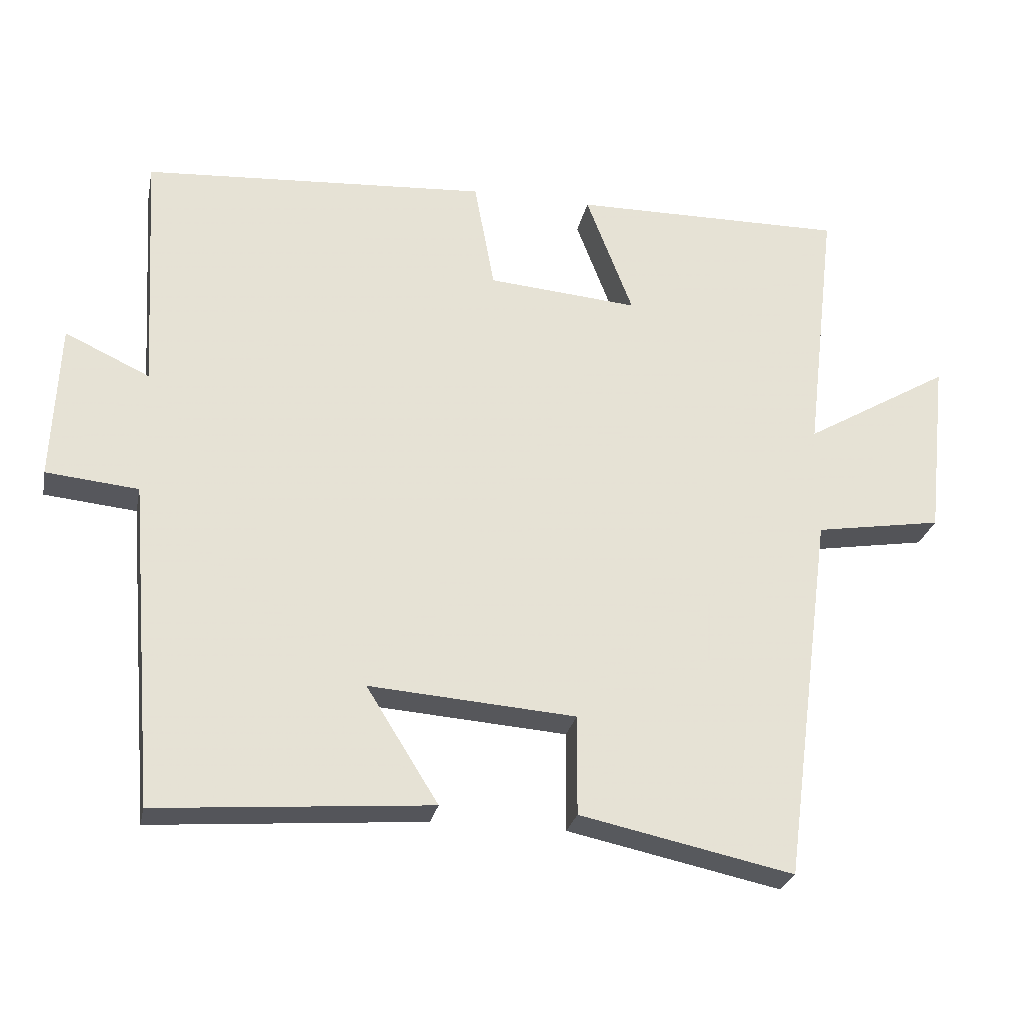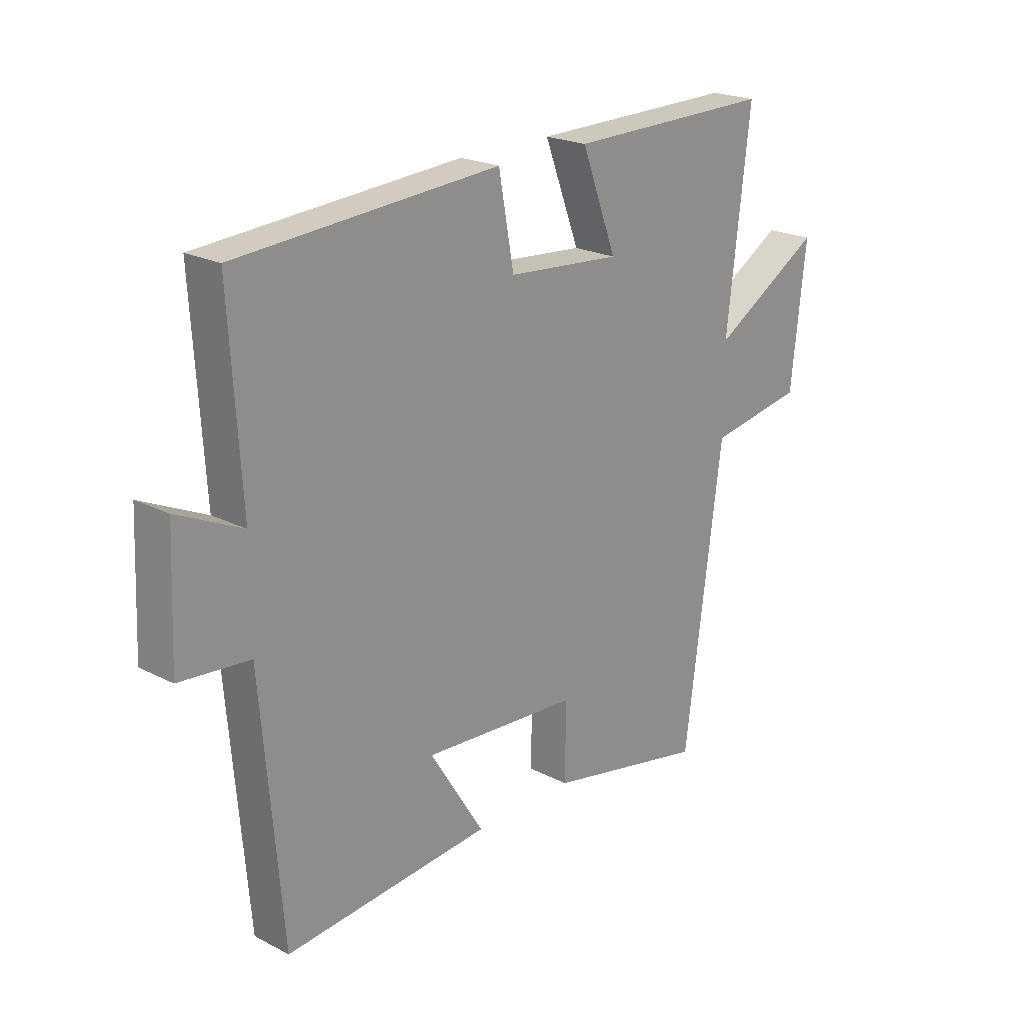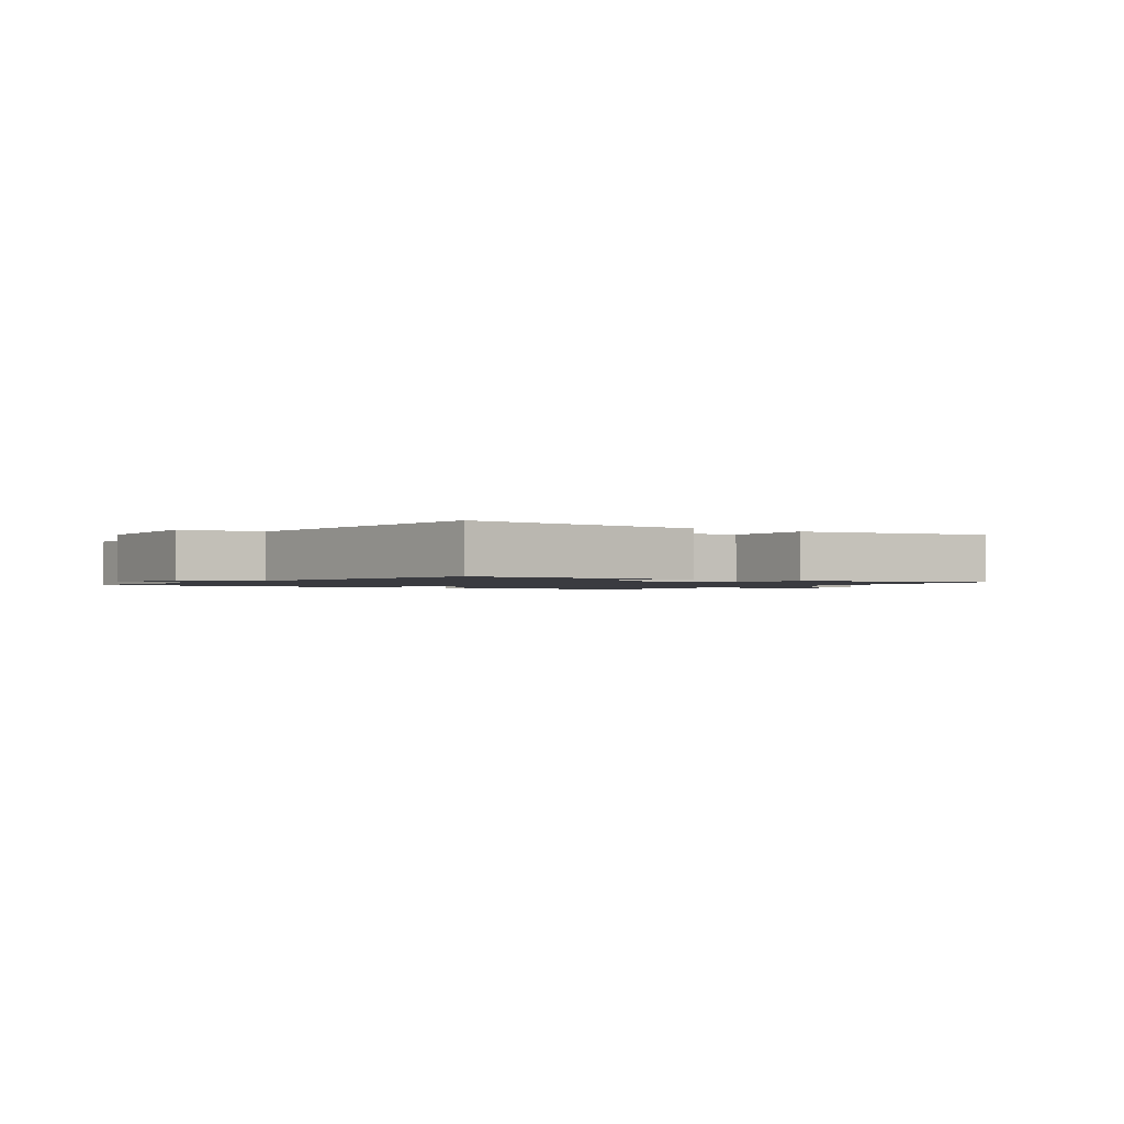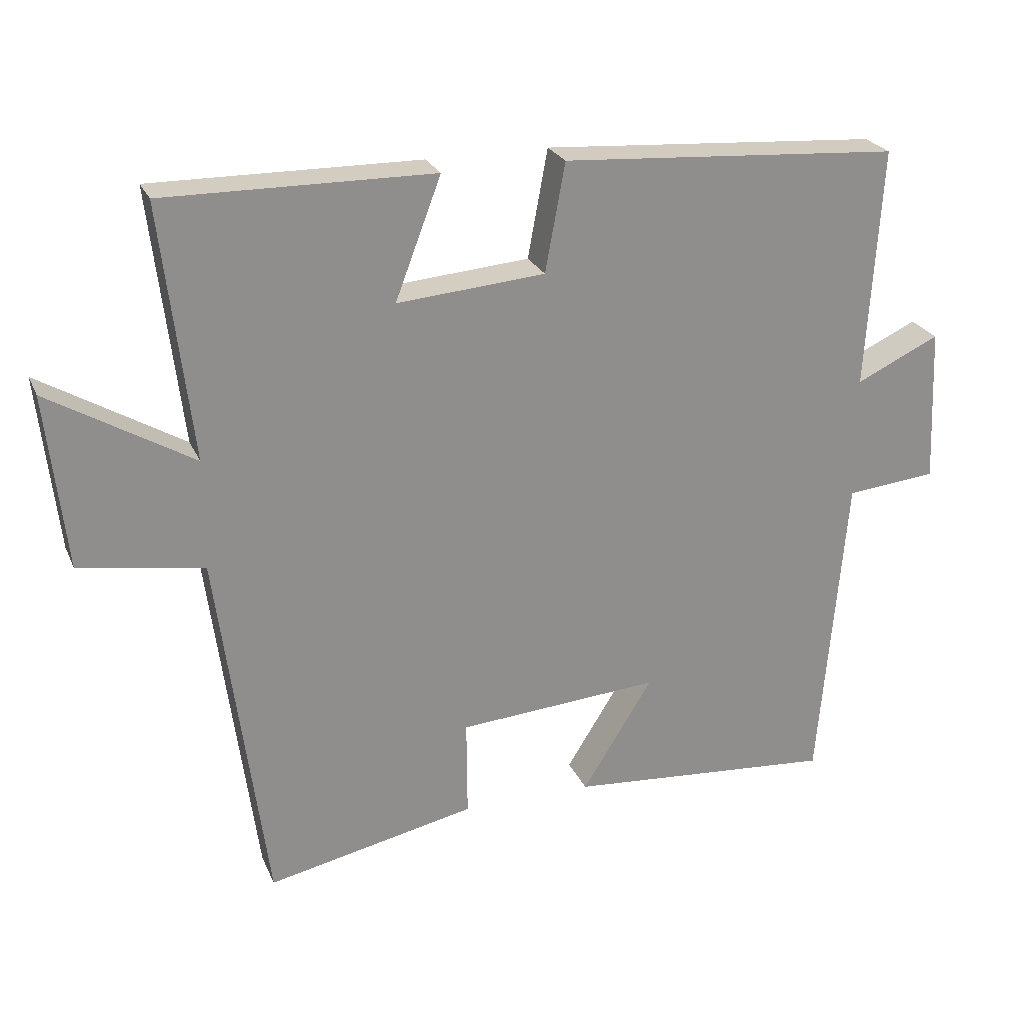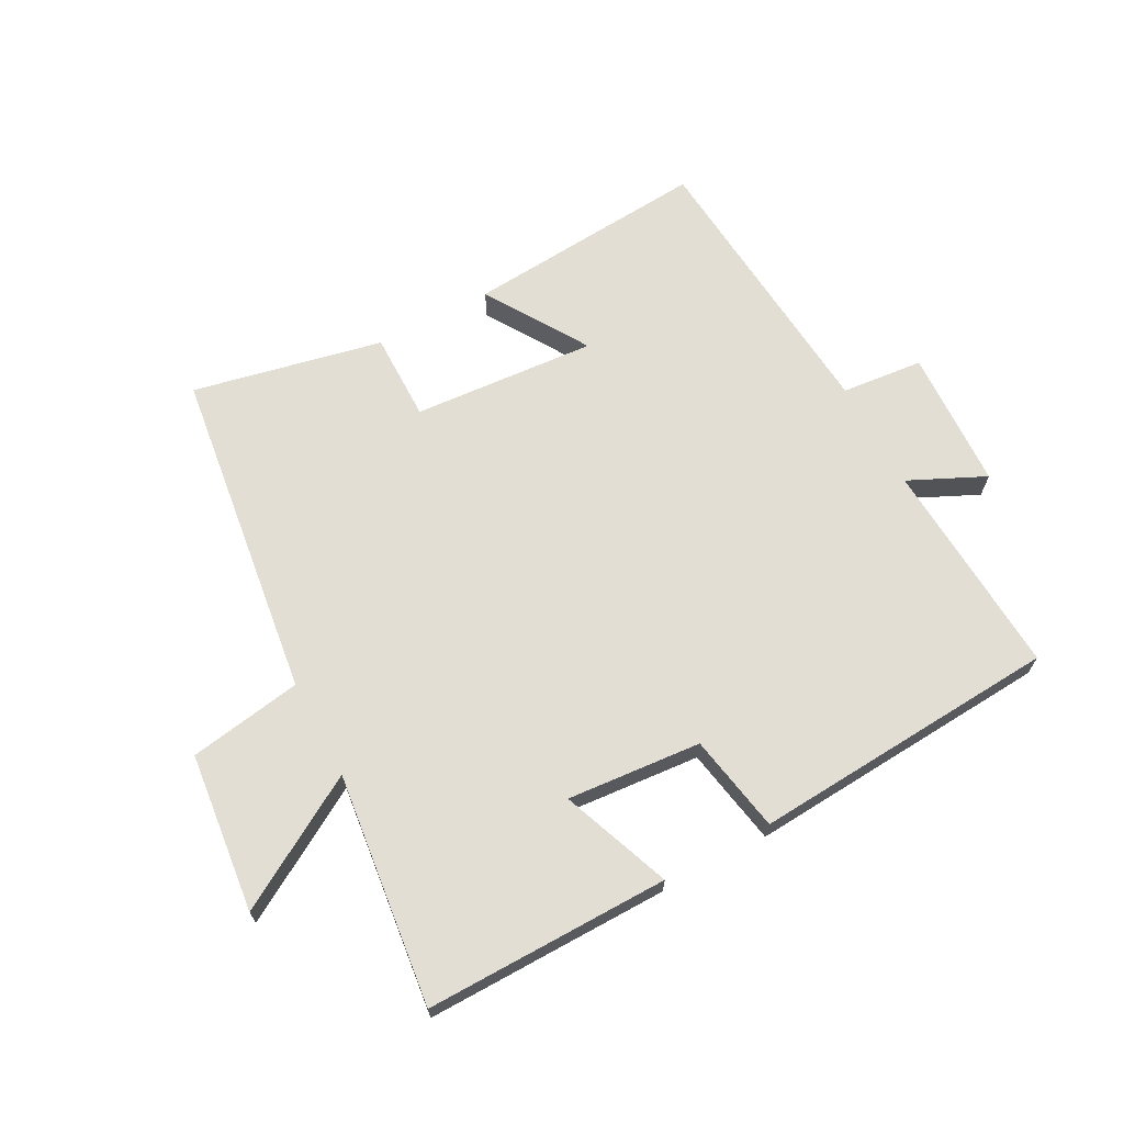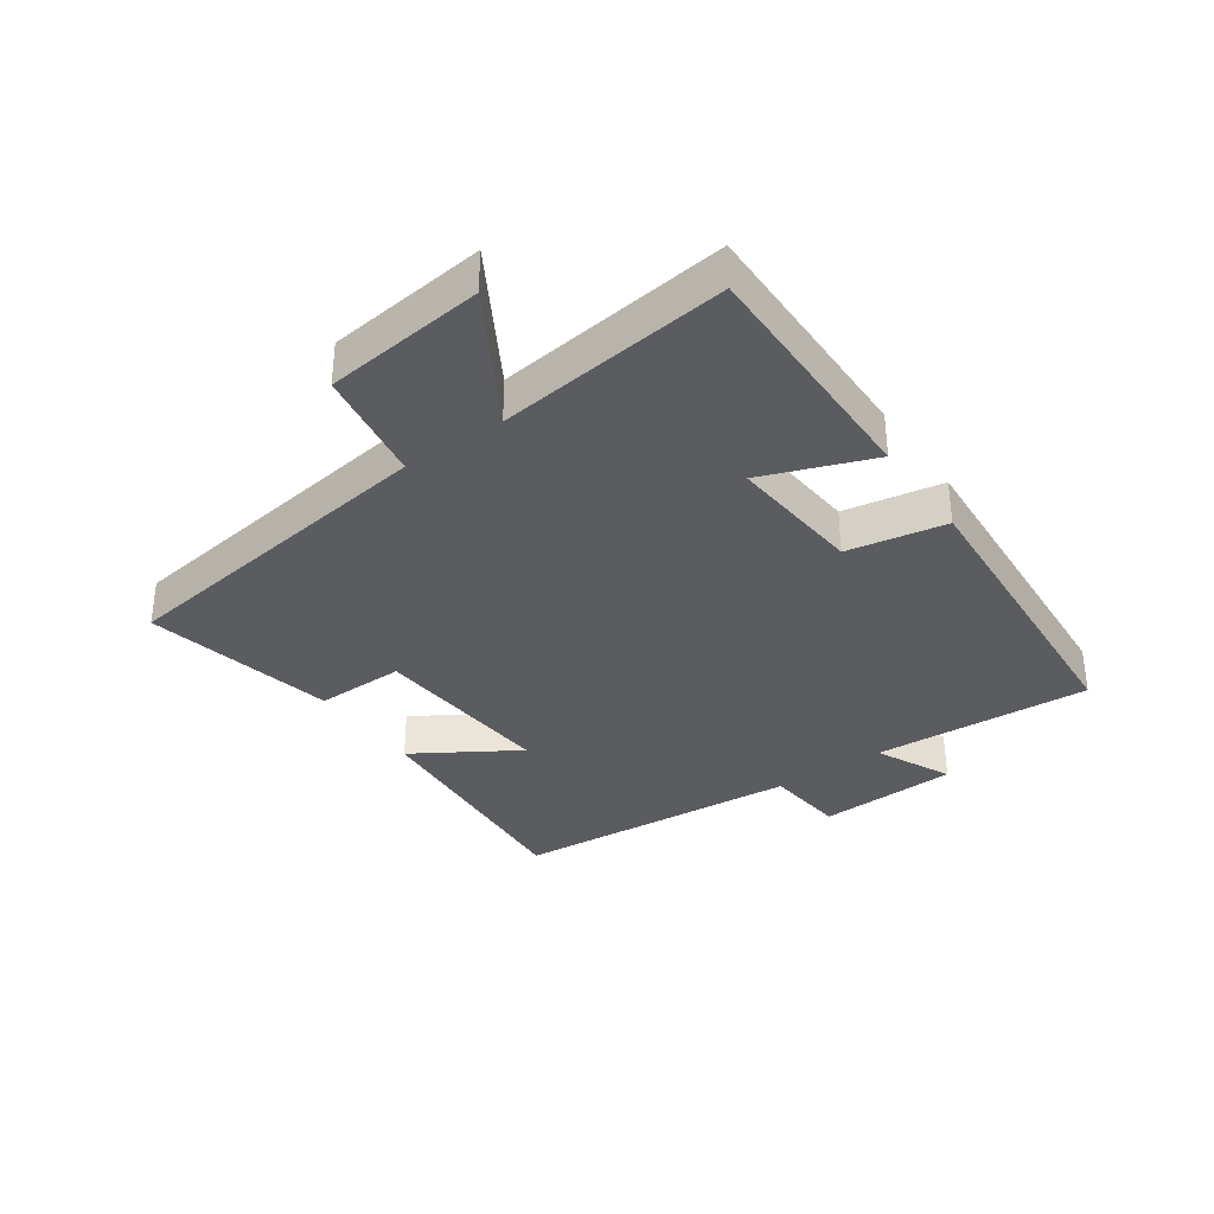
<metadata>
{"format":"obj","ext":"obj","renderer":"f3d","projection":"perspective","resolution":1024,"background":"white","views":[{"elev":-26.5,"azim":168.4,"up":"+Z"},{"elev":21.8,"azim":132.0,"up":"+Z"},{"elev":-1.4,"azim":145.0,"up":"+Y"},{"elev":24.6,"azim":-19.5,"up":"+Z"},{"elev":67.3,"azim":-28.2,"up":"+Y"},{"elev":-34.6,"azim":-54.8,"up":"+Y"}]}
</metadata>
<code>
v -0.544 0.07 0.504
v -0.152 0.07 0.5
v -0.219 0.07 0.324
v -0.003 0.07 0.342
v 0.026 0.07 0.5
v 0.521 0.07 0.467
v 0.5 0.07 0.116
v 0.622 0.07 0.173
v 0.632 0.07 -0.053
v 0.5 0.07 -0.066
v 0.461 0.07 -0.531
v 0.069 0.07 -0.5
v 0.172 0.07 -0.335
v -0.124 0.07 -0.357
v -0.123 0.07 -0.5
v -0.429 0.07 -0.565
v -0.5 0.07 -0.031
v -0.682 0.07 -0.001
v -0.71 0.07 0.255
v -0.5 0.07 0.131
v -0.544 0 0.504
v -0.152 0 0.5
v -0.219 0 0.324
v -0.003 0 0.342
v 0.026 0 0.5
v 0.521 0 0.467
v 0.5 0 0.116
v 0.622 0 0.173
v 0.632 0 -0.053
v 0.5 0 -0.066
v 0.461 0 -0.531
v 0.069 0 -0.5
v 0.172 0 -0.335
v -0.124 0 -0.357
v -0.123 0 -0.5
v -0.429 0 -0.565
v -0.5 0 -0.031
v -0.682 0 -0.001
v -0.71 0 0.255
v -0.5 0 0.131
f 17 18 19 20
f 15 16 17 20
f 14 15 20 1
f 13 14 1
f 10 11 12 13
f 7 8 9 10
f 7 10 13
f 4 5 6 7
f 3 4 7 13
f 1 2 3
f 1 3 13
f 40 39 38 37
f 40 37 36 35
f 21 40 35 34
f 21 34 33
f 33 32 31 30
f 30 29 28 27
f 33 30 27
f 27 26 25 24
f 33 27 24 23
f 23 22 21
f 33 23 21
f 1 21 22 2
f 2 22 23 3
f 3 23 24 4
f 4 24 25 5
f 5 25 26 6
f 6 26 27 7
f 7 27 28 8
f 8 28 29 9
f 9 29 30 10
f 10 30 31 11
f 11 31 32 12
f 12 32 33 13
f 13 33 34 14
f 14 34 35 15
f 15 35 36 16
f 16 36 37 17
f 17 37 38 18
f 18 38 39 19
f 19 39 40 20
f 20 40 21 1

</code>
